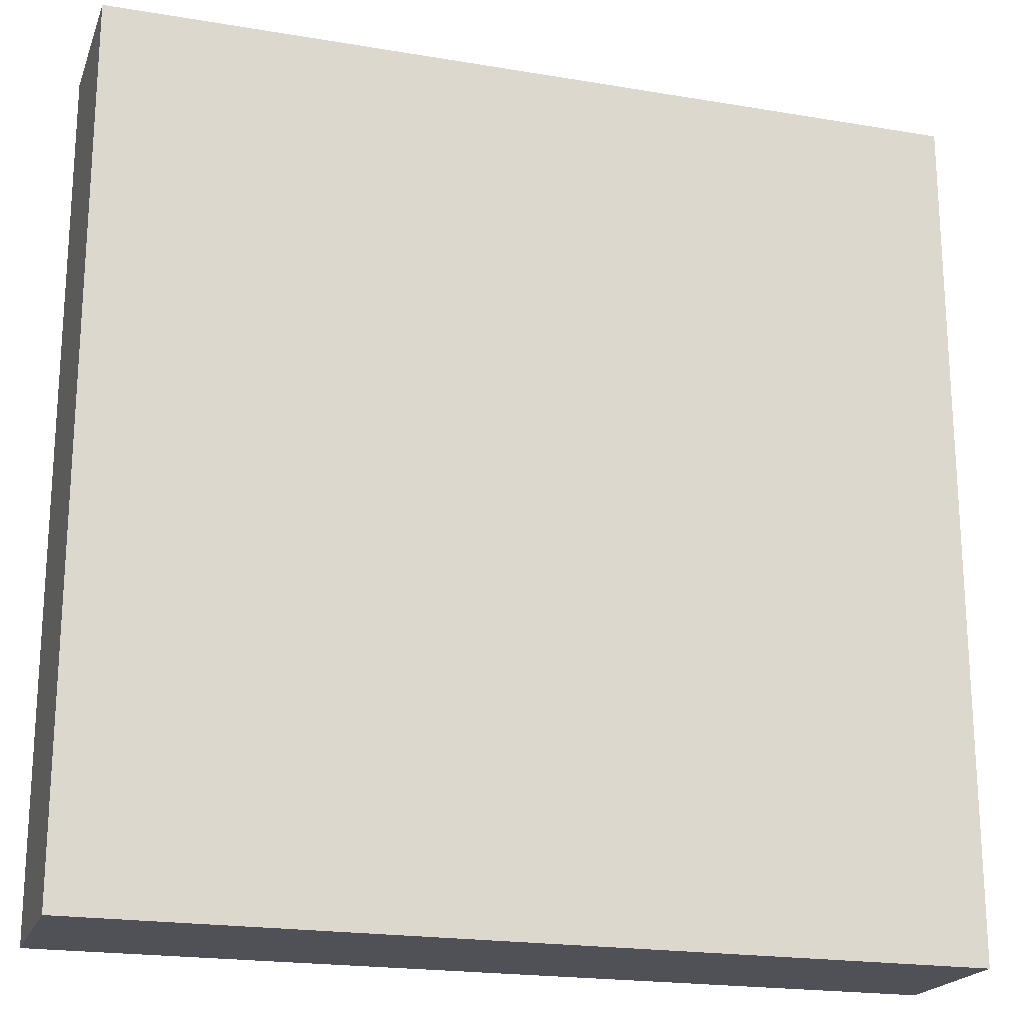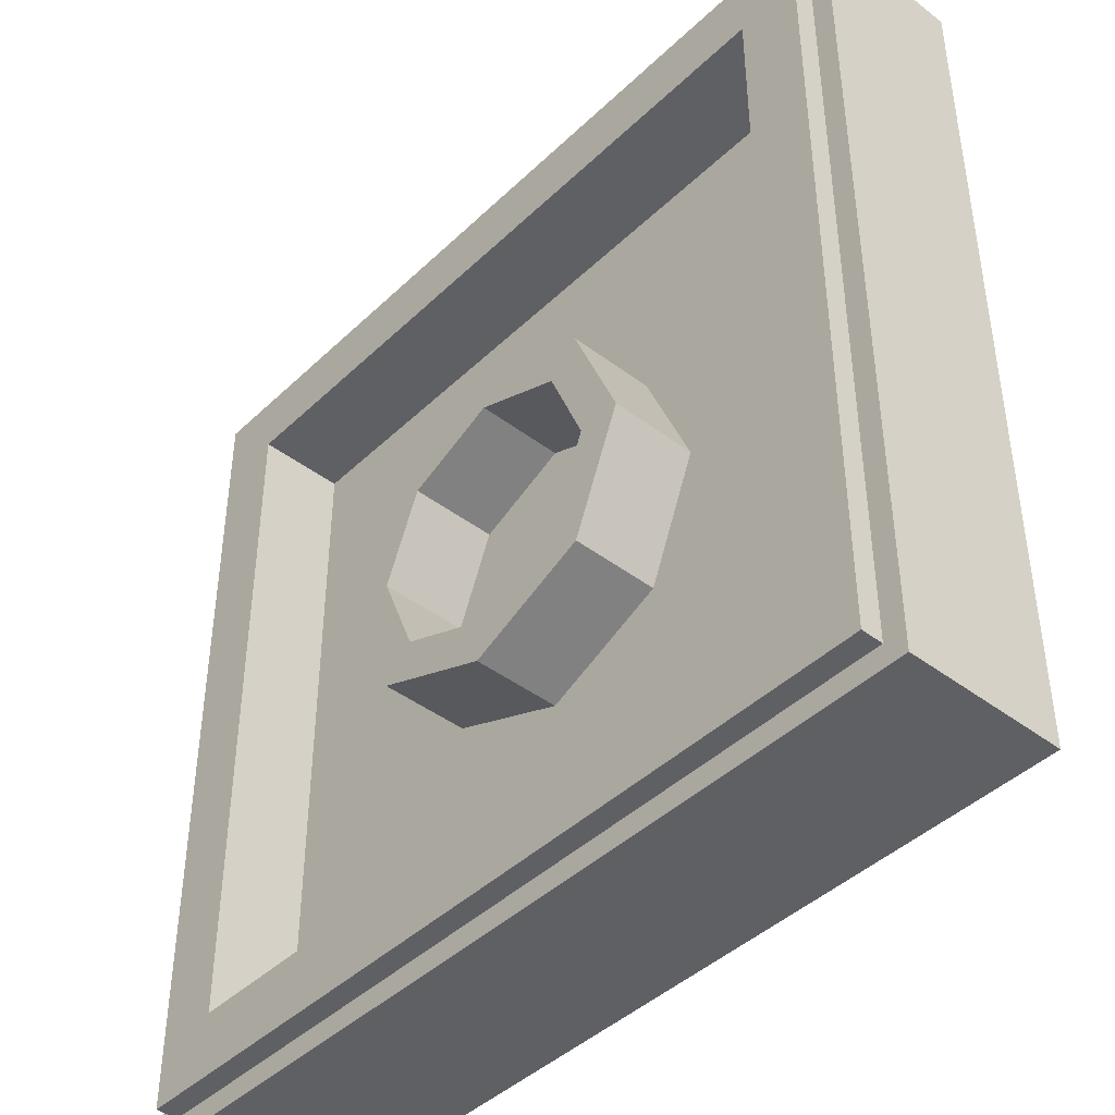
<metadata>
{"format":"obj","ext":"obj","renderer":"f3d","projection":"perspective","resolution":1024,"background":"white","views":[{"elev":-20.3,"azim":-17.1,"up":"+Z"},{"elev":-43.2,"azim":-131.8,"up":"+Z"}]}
</metadata>
<code>
v -1 0.35 1
v -1 0 1
v 1 0 1
v 1 0.35 1
v -1 0.35 -1
v -1 0 -1
v -1 0 1
v -1 0.35 1
v 1 0.35 -1
v 1 0 -1
v -1 0 -1
v -1 0.35 -1
v 1 0.35 1
v 1 0 1
v 1 0 -1
v 1 0.35 -1
v -0.95 0.4 0.95
v -0.95 0.35 0.95
v 0.95 0.35 0.95
v 0.95 0.4 0.95
v -0.95 0.4 -0.95
v -0.95 0.35 -0.95
v -0.95 0.35 0.95
v -0.95 0.4 0.95
v 0.95 0.4 -0.95
v 0.95 0.35 -0.95
v -0.95 0.35 -0.95
v -0.95 0.4 -0.95
v 0.95 0.4 0.95
v 0.95 0.35 0.95
v 0.95 0.35 -0.95
v 0.95 0.4 -0.95
v -0.8 0.4 0.8
v -0.8 0.2 0.8
v 0.8 0.2 0.8
v 0.8 0.4 0.8
v -0.8 0.4 -0.8
v -0.8 0.2 -0.8
v -0.8 0.2 0.8
v -0.8 0.4 0.8
v 0.8 0.4 -0.8
v 0.8 0.2 -0.8
v -0.8 0.2 -0.8
v -0.8 0.4 -0.8
v 0.8 0.4 0.8
v 0.8 0.2 0.8
v 0.8 0.2 -0.8
v 0.8 0.4 -0.8
v 0.2121 0.4 0.2121
v 0.3 0.4 0
v 0.3 0.2 0
v 0.2121 0.2 0.2121
v 0 0.4 0.3
v 0.2121 0.4 0.2121
v 0.2121 0.2 0.2121
v 0 0.2 0.3
v -0.2121 0.4 0.2121
v 0 0.4 0.3
v 0 0.2 0.3
v -0.2121 0.2 0.2121
v -0.3 0.4 0
v -0.2121 0.4 0.2121
v -0.2121 0.2 0.2121
v -0.3 0.2 0
v -0.2121 0.4 -0.2121
v -0.3 0.4 0
v -0.3 0.2 0
v -0.2121 0.2 -0.2121
v 0 0.4 -0.3
v -0.2121 0.4 -0.2121
v -0.2121 0.2 -0.2121
v 0 0.2 -0.3
v 0.2121 0.4 -0.2121
v 0 0.4 -0.3
v 0 0.2 -0.3
v 0.2121 0.2 -0.2121
v 0.3 0.4 0
v 0.2121 0.4 -0.2121
v 0.2121 0.2 -0.2121
v 0.3 0.2 0
v 0.2828 0.4 0.2828
v 0.4 0.4 0
v 0.4 0.2 0
v 0.2828 0.2 0.2828
v 0 0.4 0.4
v 0.2828 0.4 0.2828
v 0.2828 0.2 0.2828
v 0 0.2 0.4
v -0.2828 0.4 0.2828
v 0 0.4 0.4
v 0 0.2 0.4
v -0.2828 0.2 0.2828
v -0.4 0.4 0
v -0.2828 0.4 0.2828
v -0.2828 0.2 0.2828
v -0.4 0.2 0
v -0.2828 0.4 -0.2828
v -0.4 0.4 0
v -0.4 0.2 0
v -0.2828 0.2 -0.2828
v 0 0.4 -0.4
v -0.2828 0.4 -0.2828
v -0.2828 0.2 -0.2828
v 0 0.2 -0.4
v 0.2828 0.4 -0.2828
v 0 0.4 -0.4
v 0 0.2 -0.4
v 0.2828 0.2 -0.2828
v 0.4 0.4 0
v 0.2828 0.4 -0.2828
v 0.2828 0.2 -0.2828
v 0.4 0.2 0
v 0.4 0.4 0
v 0.2828 0.4 0.2828
v 0.2121 0.4 0.2121
v 0.3 0.4 0
v 0.2828 0.4 0.2828
v 0 0.4 0.4
v 0 0.4 0.3
v 0.2121 0.4 0.2121
v 0 0.4 0.4
v -0.2828 0.4 0.2828
v -0.2121 0.4 0.2121
v 0 0.4 0.3
v -0.2828 0.4 0.2828
v -0.4 0.4 0
v -0.3 0.4 0
v -0.2121 0.4 0.2121
v -0.4 0.4 0
v -0.2828 0.4 -0.2828
v -0.2121 0.4 -0.2121
v -0.3 0.4 0
v -0.2828 0.4 -0.2828
v 0 0.4 -0.4
v 0 0.4 -0.3
v -0.2121 0.4 -0.2121
v 0 0.4 -0.4
v 0.2828 0.4 -0.2828
v 0.2121 0.4 -0.2121
v 0 0.4 -0.3
v 0.2828 0.4 -0.2828
v 0.4 0.4 0
v 0.3 0.4 0
v 0.2121 0.4 -0.2121
v 0 0.2 0
v 0.3 0.2 0
v 0.2121 0.2 0.2121
v 0 0.2 0
v 0.2121 0.2 0.2121
v 0 0.2 0.3
v 0 0.2 0
v 0 0.2 0.3
v -0.2121 0.2 0.2121
v 0 0.2 0
v -0.2121 0.2 0.2121
v -0.3 0.2 0
v 0 0.2 0
v -0.3 0.2 0
v -0.2121 0.2 -0.2121
v 0 0.2 0
v -0.2121 0.2 -0.2121
v 0 0.2 -0.3
v 0 0.2 0
v 0 0.2 -0.3
v 0.2121 0.2 -0.2121
v 0 0.2 0
v 0.2121 0.2 -0.2121
v 0.3 0.2 0
v 0.4 0.2 0.4
v 0.2828 0.2 0.2828
v 0.4 0.2 0
v 0.4 0.2 0.4
v 0 0.2 0.4
v 0.2828 0.2 0.2828
v -0.4 0.2 0.4
v -0.2828 0.2 0.2828
v 0 0.2 0.4
v -0.4 0.2 0.4
v -0.4 0.2 0
v -0.2828 0.2 0.2828
v -0.4 0.2 -0.4
v -0.2828 0.2 -0.2828
v -0.4 0.2 0
v -0.4 0.2 -0.4
v 0 0.2 -0.4
v -0.2828 0.2 -0.2828
v 0.4 0.2 -0.4
v 0.2828 0.2 -0.2828
v 0 0.2 -0.4
v 0.4 0.2 -0.4
v 0.4 0.2 0
v 0.2828 0.2 -0.2828
v -0.95 0.35 -0.95
v 0.95 0.35 -0.95
v 1 0.35 -1
v -1 0.35 -1
v 1 0.35 -1
v 0.95 0.35 -0.95
v 0.95 0.35 0.95
v 1 0.35 1
v 1 0.35 1
v 0.95 0.35 0.95
v -0.95 0.35 0.95
v -1 0.35 1
v -1 0.35 1
v -0.95 0.35 0.95
v -0.95 0.35 -0.95
v -1 0.35 -1
v -0.8 0.4 -0.8
v 0.8 0.4 -0.8
v 0.95 0.4 -0.95
v -0.95 0.4 -0.95
v 0.95 0.4 -0.95
v 0.8 0.4 -0.8
v 0.8 0.4 0.8
v 0.95 0.4 0.95
v 0.95 0.4 0.95
v 0.8 0.4 0.8
v -0.8 0.4 0.8
v -0.95 0.4 0.95
v -0.95 0.4 0.95
v -0.8 0.4 0.8
v -0.8 0.4 -0.8
v -0.95 0.4 -0.95
v -0.4 0.2 -0.4
v 0.4 0.2 -0.4
v 0.8 0.2 -0.8
v -0.8 0.2 -0.8
v 0.8 0.2 -0.8
v 0.4 0.2 -0.4
v 0.4 0.2 0.4
v 0.8 0.2 0.8
v 0.8 0.2 0.8
v 0.4 0.2 0.4
v -0.4 0.2 0.4
v -0.8 0.2 0.8
v -0.8 0.2 0.8
v -0.4 0.2 0.4
v -0.4 0.2 -0.4
v -0.8 0.2 -0.8
v -1 0 -1
v 1 0 -1
v 1 0 1
v -1 0 1
v 0 -0.0125 -0.31
v 0.55 -0.0125 -0.31
v 0.3889 -0.0125 -0.6989
v 0 -0.0125 -0.31
v 0.3889 -0.0125 -0.6989
v 0 -0.0125 -0.86
v 0 -0.0125 -0.31
v 0 -0.0125 -0.86
v -0.3889 -0.0125 -0.6989
v 0 -0.0125 -0.31
v -0.3889 -0.0125 -0.6989
v -0.55 -0.0125 -0.31
v 0 -0.0125 -0.31
v -0.55 -0.0125 -0.31
v -0.3889 -0.0125 0.07891
v 0 -0.0125 -0.31
v -0.3889 -0.0125 0.07891
v 0 -0.0125 0.24
v 0 -0.0125 -0.31
v 0 -0.0125 0.24
v 0.3889 -0.0125 0.07891
v 0 -0.0125 -0.31
v 0.3889 -0.0125 0.07891
v 0.55 -0.0125 -0.31
v 0.6275 -0.0125 0.4825
v 0.95 -0.0125 0.4825
v 0.8555 -0.0125 0.2545
v 0.6275 -0.0125 0.4825
v 0.8555 -0.0125 0.2545
v 0.6275 -0.0125 0.16
v 0.6275 -0.0125 0.4825
v 0.6275 -0.0125 0.16
v 0.3995 -0.0125 0.2545
v 0.6275 -0.0125 0.4825
v 0.3995 -0.0125 0.2545
v 0.305 -0.0125 0.4825
v 0.6275 -0.0125 0.4825
v 0.305 -0.0125 0.4825
v 0.3995 -0.0125 0.7105
v 0.6275 -0.0125 0.4825
v 0.3995 -0.0125 0.7105
v 0.6275 -0.0125 0.805
v 0.6275 -0.0125 0.4825
v 0.6275 -0.0125 0.805
v 0.8555 -0.0125 0.7105
v 0.6275 -0.0125 0.4825
v 0.8555 -0.0125 0.7105
v 0.95 -0.0125 0.4825
v -0.6275 -0.0125 0.4825
v -0.305 -0.0125 0.4825
v -0.3995 -0.0125 0.2545
v -0.6275 -0.0125 0.4825
v -0.3995 -0.0125 0.2545
v -0.6275 -0.0125 0.16
v -0.6275 -0.0125 0.4825
v -0.6275 -0.0125 0.16
v -0.8555 -0.0125 0.2545
v -0.6275 -0.0125 0.4825
v -0.8555 -0.0125 0.2545
v -0.95 -0.0125 0.4825
v -0.6275 -0.0125 0.4825
v -0.95 -0.0125 0.4825
v -0.8555 -0.0125 0.7105
v -0.6275 -0.0125 0.4825
v -0.8555 -0.0125 0.7105
v -0.6275 -0.0125 0.805
v -0.6275 -0.0125 0.4825
v -0.6275 -0.0125 0.805
v -0.3995 -0.0125 0.7105
v -0.6275 -0.0125 0.4825
v -0.3995 -0.0125 0.7105
v -0.305 -0.0125 0.4825
v 1 0 -1
v 1 0 1
v -1 0 1
v -1 0 -1
v -1 -0.0125 -1
v 1 -0.0125 -1
v 1 0 -1
v -1 0 -1
v -1 -0.0125 1
v -1 -0.0125 -1
v -1 0 -1
v -1 0 1
v 1 -0.0125 1
v -1 -0.0125 1
v -1 0 1
v 1 0 1
v 1 -0.0125 -1
v 1 -0.0125 1
v 1 0 1
v 1 0 -1
v 0.55 -0.0125 -0.86
v 0.3889 -0.0125 -0.6989
v 0.55 -0.0125 -0.31
v 0.55 -0.0125 -0.86
v 0 -0.0125 -0.86
v 0.3889 -0.0125 -0.6989
v -0.55 -0.0125 -0.86
v -0.3889 -0.0125 -0.6989
v 0 -0.0125 -0.86
v -0.55 -0.0125 -0.86
v -0.55 -0.0125 -0.31
v -0.3889 -0.0125 -0.6989
v 0 -0.0125 0.4678
v 0 -0.0125 0.24
v -0.3889 -0.0125 0.07891
v 0 -0.0125 0.4678
v 0.3889 -0.0125 0.07891
v 0 -0.0125 0.24
v 0.4363 -0.0125 0.02481
v 0.3889 -0.0125 0.07891
v 0.7778 -0.0125 -0.31
v 0.4763 -0.0125 -0.035
v 0.4363 -0.0125 0.02481
v 0.7778 -0.0125 -0.31
v 0.5081 -0.0125 -0.09952
v 0.4763 -0.0125 -0.035
v 0.7778 -0.0125 -0.31
v 0.5312 -0.0125 -0.1677
v 0.5081 -0.0125 -0.09952
v 0.7778 -0.0125 -0.31
v 0.5453 -0.0125 -0.2382
v 0.5312 -0.0125 -0.1677
v 0.7778 -0.0125 -0.31
v 0.55 -0.0125 -0.31
v 0.5453 -0.0125 -0.2382
v 0.7778 -0.0125 -0.31
v -0.4363 -0.0125 0.02481
v -0.3889 -0.0125 0.07891
v -0.7778 -0.0125 -0.31
v -0.4763 -0.0125 -0.035
v -0.4363 -0.0125 0.02481
v -0.7778 -0.0125 -0.31
v -0.5081 -0.0125 -0.09952
v -0.4763 -0.0125 -0.035
v -0.7778 -0.0125 -0.31
v -0.5312 -0.0125 -0.1677
v -0.5081 -0.0125 -0.09952
v -0.7778 -0.0125 -0.31
v -0.5453 -0.0125 -0.2382
v -0.5312 -0.0125 -0.1677
v -0.7778 -0.0125 -0.31
v -0.55 -0.0125 -0.31
v -0.5453 -0.0125 -0.2382
v -0.7778 -0.0125 -0.31
v 0.305 -0.0125 0.805
v 0.3995 -0.0125 0.7105
v 0.305 -0.0125 0.4825
v 0.305 -0.0125 0.805
v 0.6275 -0.0125 0.805
v 0.3995 -0.0125 0.7105
v 0.95 -0.0125 0.805
v 0.8555 -0.0125 0.7105
v 0.6275 -0.0125 0.805
v 0.95 -0.0125 0.805
v 0.95 -0.0125 0.4825
v 0.8555 -0.0125 0.7105
v 0.95 -0.0125 0.16
v 0.8555 -0.0125 0.2545
v 0.95 -0.0125 0.4825
v 0.95 -0.0125 0.16
v 0.6275 -0.0125 0.16
v 0.8555 -0.0125 0.2545
v 0.3717 -0.0125 0.2862
v 0.3995 -0.0125 0.2545
v 0.1714 -0.0125 0.4825
v 0.3482 -0.0125 0.3213
v 0.3717 -0.0125 0.2862
v 0.1714 -0.0125 0.4825
v 0.3295 -0.0125 0.3591
v 0.3482 -0.0125 0.3213
v 0.1714 -0.0125 0.4825
v 0.316 -0.0125 0.399
v 0.3295 -0.0125 0.3591
v 0.1714 -0.0125 0.4825
v 0.3077 -0.0125 0.4404
v 0.316 -0.0125 0.399
v 0.1714 -0.0125 0.4825
v 0.305 -0.0125 0.4825
v 0.3077 -0.0125 0.4404
v 0.1714 -0.0125 0.4825
v 0.4312 -0.0125 0.2267
v 0.3995 -0.0125 0.2545
v 0.6275 -0.0125 0.02642
v 0.4663 -0.0125 0.2032
v 0.4312 -0.0125 0.2267
v 0.6275 -0.0125 0.02642
v 0.5041 -0.0125 0.1845
v 0.4663 -0.0125 0.2032
v 0.6275 -0.0125 0.02642
v 0.544 -0.0125 0.171
v 0.5041 -0.0125 0.1845
v 0.6275 -0.0125 0.02642
v 0.5854 -0.0125 0.1627
v 0.544 -0.0125 0.171
v 0.6275 -0.0125 0.02642
v 0.6275 -0.0125 0.16
v 0.5854 -0.0125 0.1627
v 0.6275 -0.0125 0.02642
v -0.95 -0.0125 0.16
v -0.8555 -0.0125 0.2545
v -0.6275 -0.0125 0.16
v -0.95 -0.0125 0.16
v -0.95 -0.0125 0.4825
v -0.8555 -0.0125 0.2545
v -0.95 -0.0125 0.805
v -0.8555 -0.0125 0.7105
v -0.95 -0.0125 0.4825
v -0.95 -0.0125 0.805
v -0.6275 -0.0125 0.805
v -0.8555 -0.0125 0.7105
v -0.305 -0.0125 0.805
v -0.3995 -0.0125 0.7105
v -0.6275 -0.0125 0.805
v -0.305 -0.0125 0.805
v -0.305 -0.0125 0.4825
v -0.3995 -0.0125 0.7105
v -0.3717 -0.0125 0.2862
v -0.3995 -0.0125 0.2545
v -0.1714 -0.0125 0.4825
v -0.3482 -0.0125 0.3213
v -0.3717 -0.0125 0.2862
v -0.1714 -0.0125 0.4825
v -0.3295 -0.0125 0.3591
v -0.3482 -0.0125 0.3213
v -0.1714 -0.0125 0.4825
v -0.316 -0.0125 0.399
v -0.3295 -0.0125 0.3591
v -0.1714 -0.0125 0.4825
v -0.3077 -0.0125 0.4404
v -0.316 -0.0125 0.399
v -0.1714 -0.0125 0.4825
v -0.305 -0.0125 0.4825
v -0.3077 -0.0125 0.4404
v -0.1714 -0.0125 0.4825
v -0.4312 -0.0125 0.2267
v -0.3995 -0.0125 0.2545
v -0.6275 -0.0125 0.02642
v -0.4663 -0.0125 0.2032
v -0.4312 -0.0125 0.2267
v -0.6275 -0.0125 0.02642
v -0.5041 -0.0125 0.1845
v -0.4663 -0.0125 0.2032
v -0.6275 -0.0125 0.02642
v -0.544 -0.0125 0.171
v -0.5041 -0.0125 0.1845
v -0.6275 -0.0125 0.02642
v -0.5854 -0.0125 0.1627
v -0.544 -0.0125 0.171
v -0.6275 -0.0125 0.02642
v -0.6275 -0.0125 0.16
v -0.5854 -0.0125 0.1627
v -0.6275 -0.0125 0.02642
v -1 -0.0125 1
v -0.95 -0.0125 0.805
v -0.305 -0.0125 0.805
v 0.305 -0.0125 0.805
v 1 -0.0125 1
v -1 -0.0125 1
v -0.305 -0.0125 0.805
v 0.305 -0.0125 0.805
v 0.95 -0.0125 0.805
v 1 -0.0125 1
v -1 -0.0125 -1
v 1 -0.0125 -1
v 0.55 -0.0125 -0.86
v -0.55 -0.0125 -0.86
v -0.95 -0.0125 0.16
v -0.95 -0.0125 0.805
v -1 -0.0125 1
v -1 -0.0125 -1
v 0.95 -0.0125 0.805
v 0.95 -0.0125 0.16
v 1 -0.0125 -1
v 1 -0.0125 1
v 0.55 -0.0125 -0.31
v 0.55 -0.0125 -0.86
v 1 -0.0125 -1
v 0.7778 -0.0125 -0.31
v 0.95 -0.0125 0.16
v 0.7778 -0.0125 -0.31
v 1 -0.0125 -1
v 0.6275 -0.0125 0.16
v 0.6275 -0.0125 0.02642
v 0.7778 -0.0125 -0.31
v 0.95 -0.0125 0.16
v 0.7778 -0.0125 -0.31
v 0.6275 -0.0125 0.02642
v 0.3995 -0.0125 0.2545
v 0.3889 -0.0125 0.07891
v 0.1714 -0.0125 0.4825
v 0 -0.0125 0.4678
v 0.3889 -0.0125 0.07891
v 0.3995 -0.0125 0.2545
v 0.305 -0.0125 0.805
v -0.305 -0.0125 0.805
v 0 -0.0125 0.4678
v 0.1714 -0.0125 0.4825
v 0.305 -0.0125 0.805
v 0.1714 -0.0125 0.4825
v 0.305 -0.0125 0.4825
v -0.305 -0.0125 0.805
v -0.305 -0.0125 0.4825
v -0.1714 -0.0125 0.4825
v -0.305 -0.0125 0.805
v -0.1714 -0.0125 0.4825
v 0 -0.0125 0.4678
v -0.3995 -0.0125 0.2545
v -0.3889 -0.0125 0.07891
v 0 -0.0125 0.4678
v -0.1714 -0.0125 0.4825
v -0.7778 -0.0125 -0.31
v -0.3889 -0.0125 0.07891
v -0.3995 -0.0125 0.2545
v -0.6275 -0.0125 0.02642
v -0.6275 -0.0125 0.16
v -0.95 -0.0125 0.16
v -0.7778 -0.0125 -0.31
v -0.6275 -0.0125 0.02642
v -0.7778 -0.0125 -0.31
v -0.95 -0.0125 0.16
v -1 -0.0125 -1
v -1 -0.0125 -1
v -0.55 -0.0125 -0.86
v -0.55 -0.0125 -0.31
v -0.7778 -0.0125 -0.31
g mesh1766427
f 1 2 3
f 3 4 1
f 5 6 7
f 7 8 5
f 9 10 11
f 11 12 9
f 13 14 15
f 15 16 13
g mesh1766429
f 17 18 19
f 19 20 17
f 21 22 23
f 23 24 21
f 25 26 27
f 27 28 25
f 29 30 31
f 31 32 29
g mesh1766431
f 33 35 34
f 35 33 36
f 37 39 38
f 39 37 40
f 41 43 42
f 43 41 44
f 45 47 46
f 47 45 48
g mesh1766438
f 49 50 51
f 51 52 49
f 53 54 55
f 55 56 53
f 57 58 59
f 59 60 57
f 61 62 63
f 63 64 61
f 65 66 67
f 67 68 65
f 69 70 71
f 71 72 69
f 73 74 75
f 75 76 73
f 77 78 79
f 79 80 77
g mesh1766440
f 81 83 82
f 83 81 84
f 85 87 86
f 87 85 88
f 89 91 90
f 91 89 92
f 93 95 94
f 95 93 96
f 97 99 98
f 99 97 100
f 101 103 102
f 103 101 104
f 105 107 106
f 107 105 108
f 109 111 110
f 111 109 112
g mesh1766442
f 113 115 114
f 115 113 116
f 117 119 118
f 119 117 120
f 121 123 122
f 123 121 124
f 125 127 126
f 127 125 128
f 129 131 130
f 131 129 132
f 133 135 134
f 135 133 136
f 137 139 138
f 139 137 140
f 141 143 142
f 143 141 144
g mesh1766445
f 145 147 146
f 148 150 149
f 151 153 152
f 154 156 155
f 157 159 158
f 160 162 161
f 163 165 164
f 166 168 167
g mesh1766447
f 169 171 170
f 172 174 173
f 175 177 176
f 178 180 179
f 181 183 182
f 184 186 185
f 187 189 188
f 190 192 191
g mesh1766449
f 193 194 195
f 195 196 193
f 197 198 199
f 199 200 197
f 201 202 203
f 203 204 201
f 205 206 207
f 207 208 205
g mesh1766450
f 209 210 211
f 211 212 209
f 213 214 215
f 215 216 213
f 217 218 219
f 219 220 217
f 221 222 223
f 223 224 221
g mesh1766451
f 225 226 227
f 227 228 225
f 229 230 231
f 231 232 229
f 233 234 235
f 235 236 233
f 237 238 239
f 239 240 237
f 241 242 243
f 243 244 241
g mesh1766455
f 245 247 246
f 248 250 249
f 251 253 252
f 254 256 255
f 257 259 258
f 260 262 261
f 263 265 264
f 266 268 267
g mesh1766457
f 269 271 270
f 272 274 273
f 275 277 276
f 278 280 279
f 281 283 282
f 284 286 285
f 287 289 288
f 290 292 291
g mesh1766459
f 293 295 294
f 296 298 297
f 299 301 300
f 302 304 303
f 305 307 306
f 308 310 309
f 311 313 312
f 314 316 315
g mesh1766461
f 317 319 318
f 319 317 320
f 321 323 322
f 323 321 324
f 325 327 326
f 327 325 328
f 329 331 330
f 331 329 332
f 333 335 334
f 335 333 336
g mesh1766464
f 337 339 338
f 340 342 341
f 343 345 344
f 346 348 347
g mesh1766466
f 349 351 350
f 352 354 353
g mesh1766468
f 355 357 356
f 358 360 359
f 361 363 362
f 364 366 365
f 367 369 368
f 370 372 371
g mesh1766470
f 373 374 375
f 376 377 378
f 379 380 381
f 382 383 384
f 385 386 387
f 388 389 390
g mesh1766473
f 391 393 392
f 394 396 395
f 397 399 398
f 400 402 401
f 403 405 404
f 406 408 407
g mesh1766475
f 409 411 410
f 412 414 413
f 415 417 416
f 418 420 419
f 421 423 422
f 424 426 425
g mesh1766477
f 427 428 429
f 430 431 432
f 433 434 435
f 436 437 438
f 439 440 441
f 442 443 444
g mesh1766480
f 445 447 446
f 448 450 449
f 451 453 452
f 454 456 455
f 457 459 458
f 460 462 461
g mesh1766482
f 463 464 465
f 466 467 468
f 469 470 471
f 472 473 474
f 475 476 477
f 478 479 480
g mesh1766484
f 481 483 482
f 484 486 485
f 487 489 488
f 490 492 491
f 493 495 494
f 496 498 497
g mesh1766486
f 499 500 501
f 502 503 504
f 504 505 502
f 506 507 508
f 509 510 511
f 511 512 509
f 513 514 515
f 515 516 513
f 517 518 519
f 519 520 517
g mesh1766487
f 521 522 523
f 523 524 521
f 525 526 527
f 528 529 530
f 530 531 528
f 532 533 534
f 534 535 532
f 536 537 538
f 538 539 536
f 540 541 542
f 542 543 540
f 544 545 546
f 547 548 549
f 550 551 552
f 553 554 555
f 555 556 553
f 557 558 559
f 559 560 557
f 561 562 563
f 563 564 561
f 565 566 567
f 568 569 570
f 570 571 568

</code>
